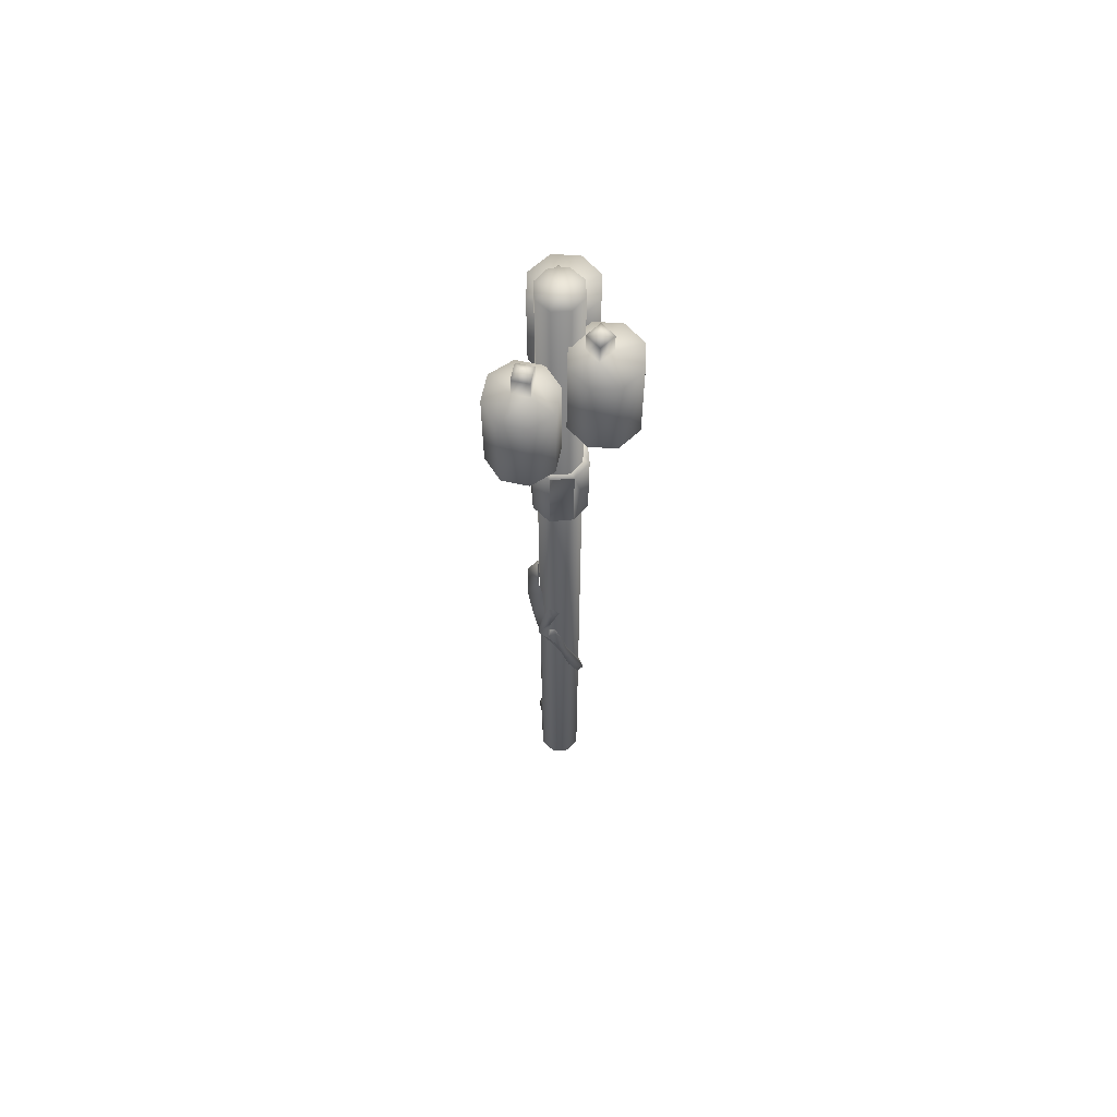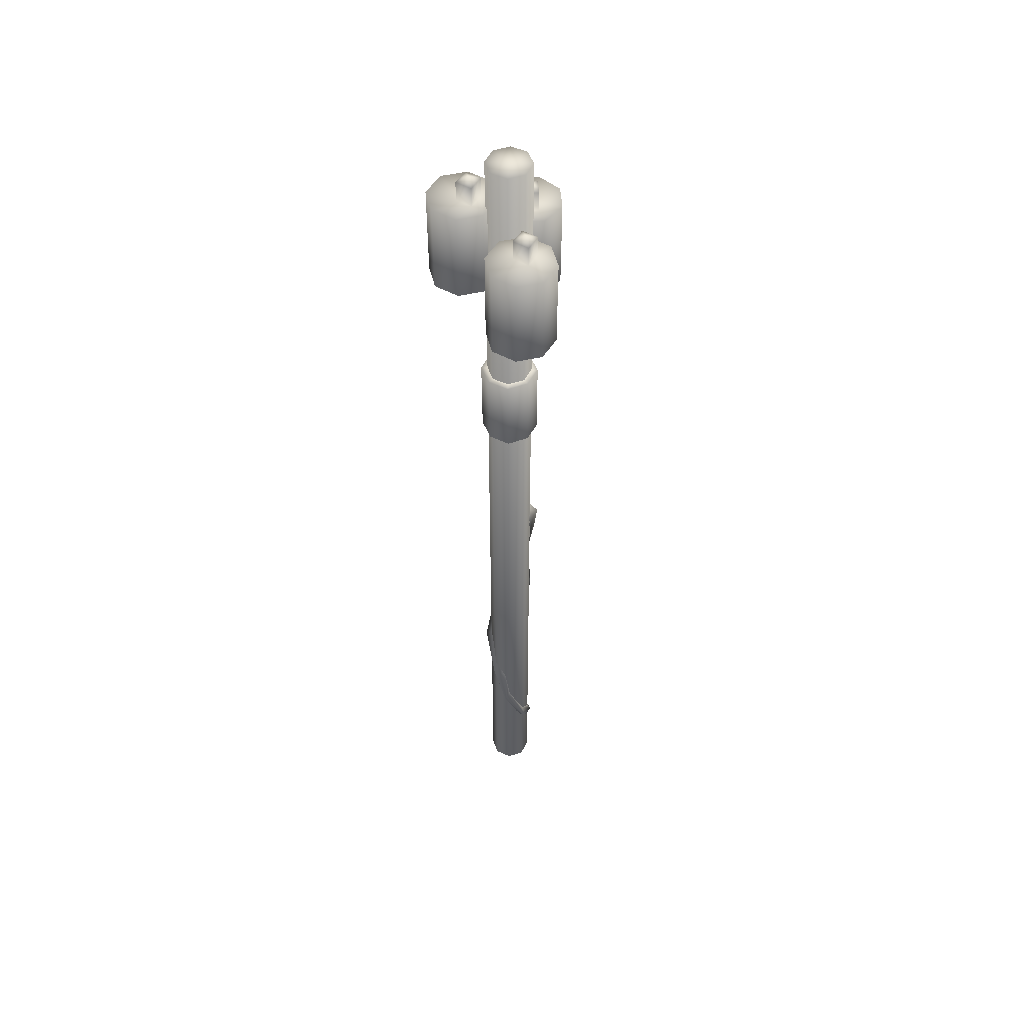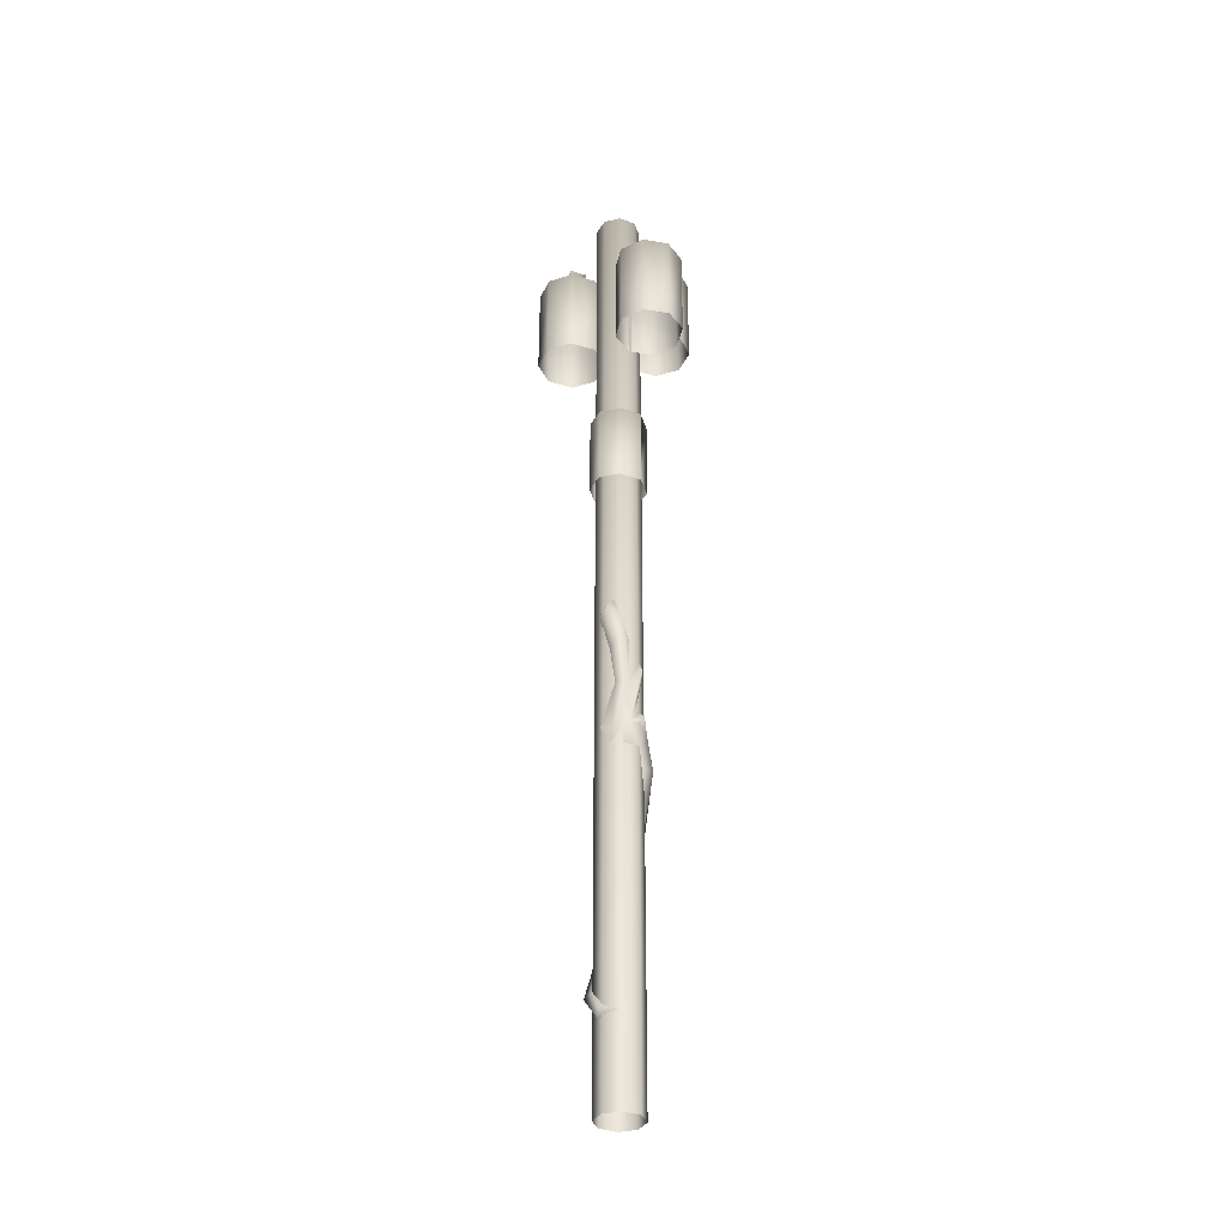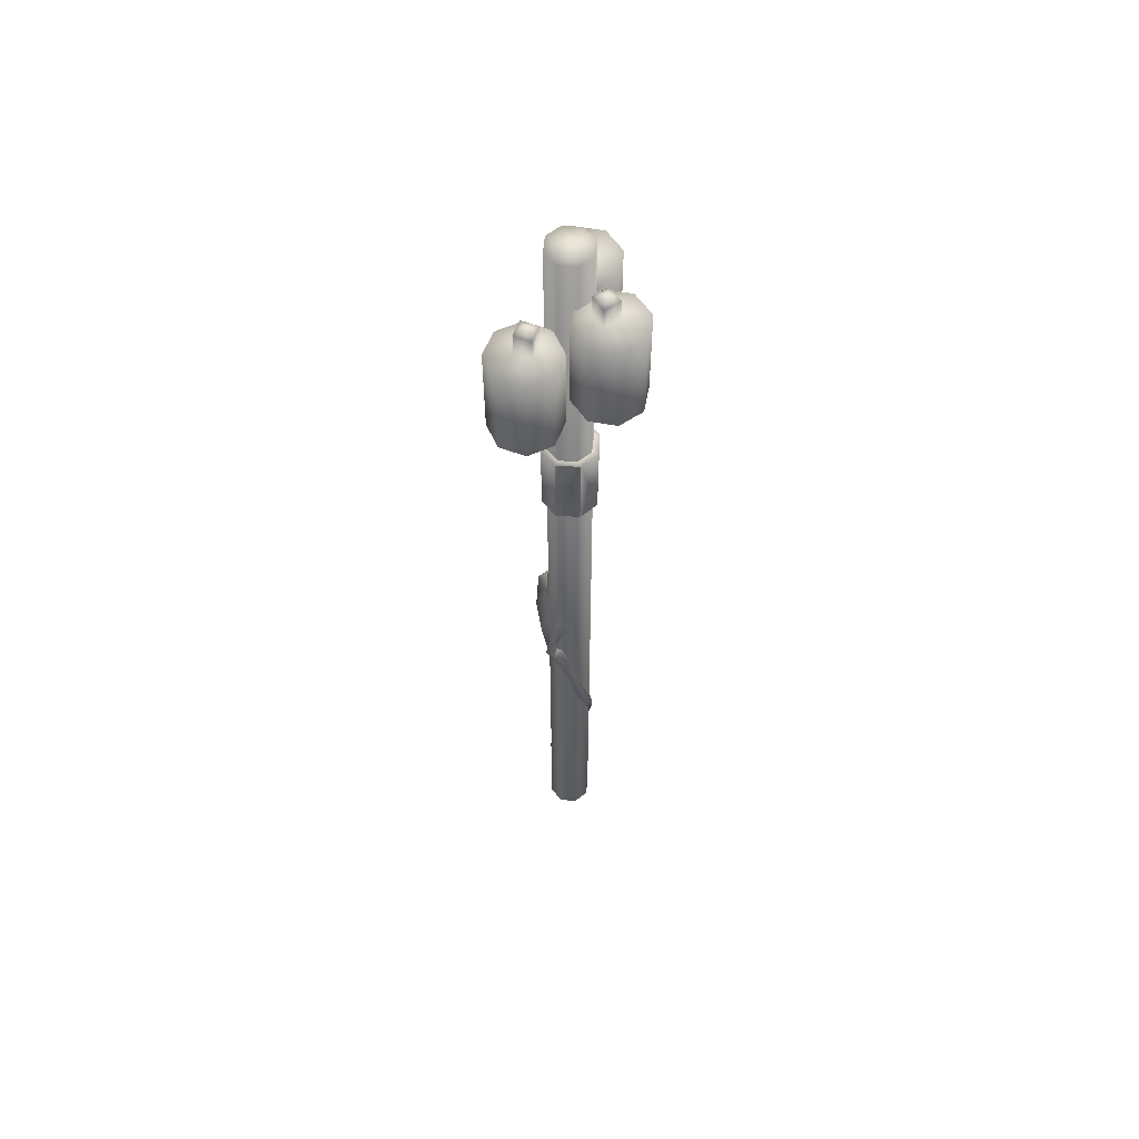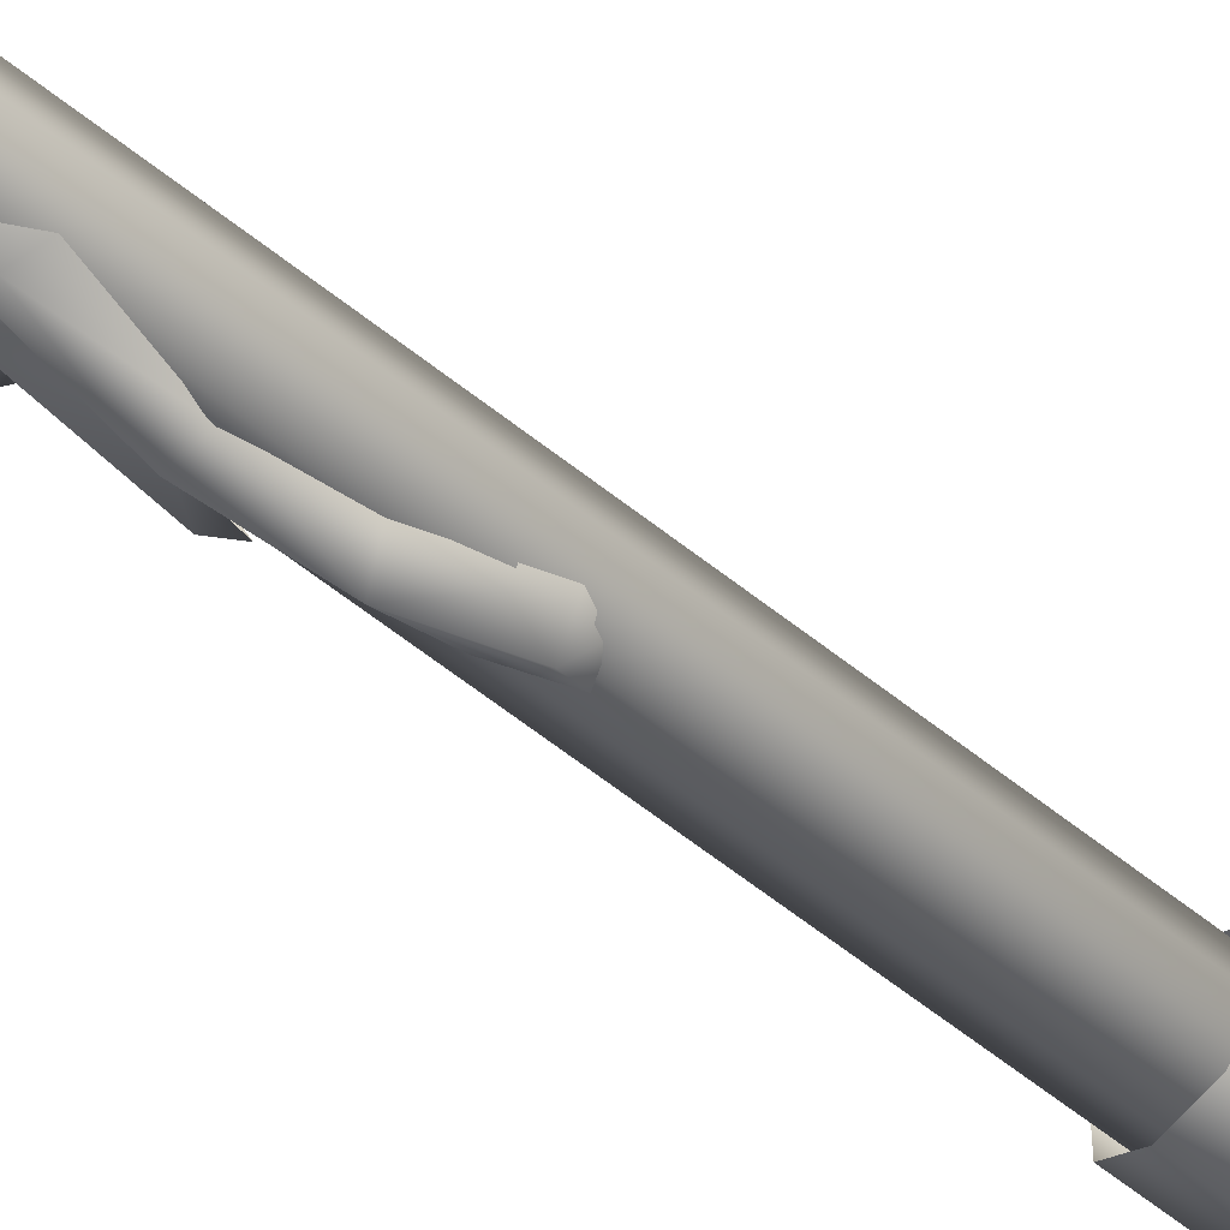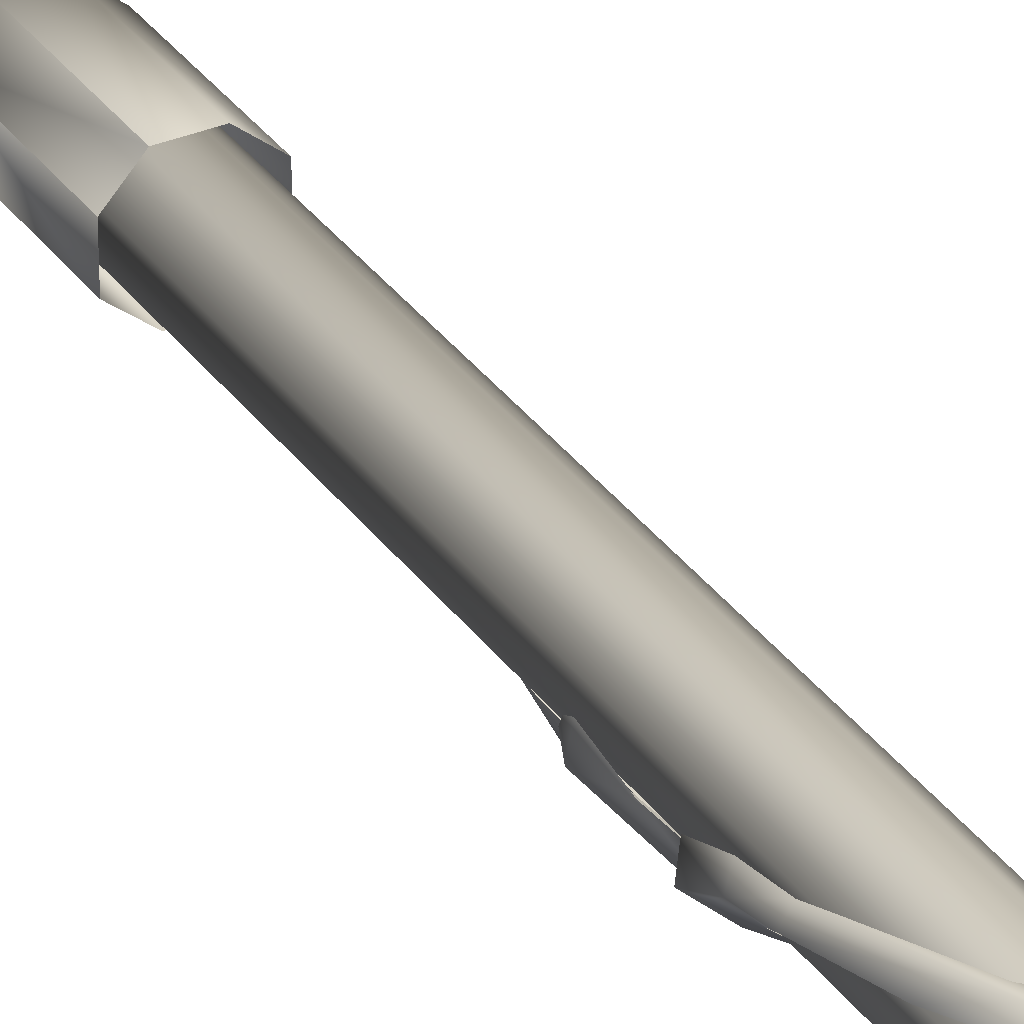
<metadata>
{"format":"obj","ext":"obj","renderer":"f3d","projection":"perspective","resolution":1024,"background":"white","views":[{"elev":64.0,"azim":-95.2,"up":"+Y"},{"elev":51.1,"azim":68.6,"up":"+Y"},{"elev":-35.0,"azim":-165.2,"up":"+Y"},{"elev":58.5,"azim":-86.8,"up":"+Y"},{"elev":-60.8,"azim":50.8,"up":"+Z"},{"elev":33.2,"azim":-29.8,"up":"+Z"}]}
</metadata>
<code>
g fcbg_wasteland_003_unilityploe_01
v 0.2122 7.132 0.1285
v 0.1498 7.138 0.09568
v 0.15 7.138 -0.05884
v 0.2123 7.132 -0.08541
v 0.2151 6.314 0.1244
v 0.05204 7.138 -0.1729
v 0.2152 6.314 -0.08948
v 0.07225 7.132 -0.2477
v -0.1025 7.138 -0.1732
v 0.07517 6.314 -0.2518
v -0.1416 7.132 -0.2481
v -0.1387 6.314 -0.2522
v -0.3012 6.314 -0.1129
v -0.2166 7.138 -0.07513
v -0.3042 7.132 -0.1088
v -0.2167 7.138 0.07939
v -0.3042 7.132 0.1178
v -0.1188 7.138 0.1935
v -0.1642 7.132 0.2684
v 0.03575 7.138 0.1937
v -0.1613 6.314 0.2643
v -0.3012 6.314 0.1137
v 0.0497 7.132 0.2685
v -0.1613 6.314 0.2643
v 0.1498 7.138 0.09568
v 0.05263 6.314 0.2645
v 0.2122 7.132 0.1285
v 0.2151 6.314 0.1244
v -0.3012 6.314 -0.1129
v -0.3042 7.132 -0.1088
v -0.3042 7.132 0.1178
v -0.3012 6.314 0.1137
v 0.1721 9.057 -0.07853
v 0.1721 8.108 -0.07854
v 0.3773 8.108 -0.236
v 0.3773 9.057 -0.236
v 0.1384 9.057 0.1779
v 0.1721 8.108 -0.07854
v 0.1721 9.057 -0.07853
v 0.1384 8.108 0.1779
v 0.2958 9.057 0.383
v 0.2958 8.108 0.383
v 0.5522 9.057 0.4168
v 0.5522 8.108 0.4168
v 0.7574 9.057 0.2593
v 0.7574 8.108 0.2593
v 0.7911 9.057 0.002956
v 0.7574 8.108 0.2593
v 0.7574 9.057 0.2593
v 0.7911 8.108 0.002956
v 0.6337 9.057 -0.2022
v 0.6337 8.108 -0.2022
v 0.3773 9.057 -0.236
v 0.3773 8.108 -0.236
v 0.4334 9.057 -0.08422
v 0.4334 9.268 -0.08422
v 0.2995 9.268 0.01853
v 0.2995 9.057 0.01853
v 0.4023 9.057 0.1524
v 0.5362 9.268 0.04968
v 0.5362 9.057 0.04968
v 0.4023 9.268 0.1524
v 0.2995 9.057 0.01853
v 0.2995 9.268 0.01853
v 0.4179 9.313 0.0341
v 0.4334 9.268 -0.08422
v 0.5362 9.268 0.04968
v 0.5362 9.057 0.04968
v 0.5362 9.268 0.04968
v 0.4334 9.268 -0.08422
v 0.4334 9.057 -0.08422
v -0.19 9.255 0.06184
v -0.19 8.306 0.06184
v -0.03261 8.306 0.267
v -0.03261 9.255 0.267
v -0.4464 9.255 0.02808
v -0.19 8.306 0.06184
v -0.19 9.255 0.06184
v -0.4464 8.306 0.02808
v -0.6516 9.255 0.1855
v -0.6516 8.306 0.1855
v -0.6854 9.255 0.4419
v -0.6854 8.306 0.4419
v -0.5279 9.255 0.6471
v -0.5279 8.306 0.6471
v -0.2715 9.255 0.6808
v -0.5279 8.306 0.6471
v -0.5279 9.255 0.6471
v -0.2715 8.306 0.6808
v -0.06636 9.255 0.5234
v -0.06636 8.306 0.5234
v -0.03261 9.255 0.267
v -0.03261 8.306 0.267
v -0.1844 9.255 0.3231
v -0.1844 9.466 0.3231
v -0.2871 9.466 0.1892
v -0.2871 9.255 0.1892
v -0.421 9.255 0.292
v -0.3183 9.466 0.4259
v -0.3183 9.255 0.4259
v -0.421 9.466 0.292
v -0.2871 9.255 0.1892
v -0.2871 9.466 0.1892
v -0.3027 9.511 0.3076
v -0.1844 9.466 0.3231
v -0.3183 9.466 0.4259
v -0.3183 9.255 0.4259
v -0.3183 9.466 0.4259
v -0.1844 9.466 0.3231
v -0.1844 9.255 0.3231
v -0.2571 9.775 0.08336
v -0.2497 6.051e-18 -0.08642
v -0.2497 9.775 -0.08642
v -0.2571 -4.344e-18 0.08336
v -0.1423 9.775 0.2086
v -0.1423 -1.202e-17 0.2086
v 0.02745 9.775 0.2161
v 0.02745 -1.247e-17 0.2161
v 0.1527 9.775 0.1013
v 0.02745 -1.247e-17 0.2161
v 0.02745 9.775 0.2161
v 0.1527 -5.44e-18 0.1013
v 0.1602 9.775 -0.06852
v 0.1602 4.956e-18 -0.06852
v 0.04535 9.775 -0.1938
v 0.04535 1.263e-17 -0.1938
v -0.1244 9.775 -0.2012
v -0.1244 1.308e-17 -0.2012
v -0.2497 9.775 -0.08642
v -0.2497 6.051e-18 -0.08642
v -0.1179 8.91 -0.3737
v -0.1179 7.961 -0.3737
v -0.1957 7.961 -0.127
v -0.1957 8.91 -0.127
v -0.4251 7.961 -0.007628
v -0.4251 8.91 -0.007628
v -0.6717 7.961 -0.08539
v -0.6717 8.91 -0.08539
v -0.7911 7.961 -0.3148
v -0.7911 8.91 -0.3148
v -0.2373 8.91 -0.6031
v -0.1179 7.961 -0.3737
v -0.1179 8.91 -0.3737
v -0.2373 7.961 -0.6031
v -0.484 8.91 -0.6808
v -0.484 7.961 -0.6808
v -0.7134 8.91 -0.5614
v -0.7134 7.961 -0.5614
v -0.7911 8.91 -0.3148
v -0.7911 7.961 -0.3148
v -0.3287 8.91 -0.2191
v -0.3287 9.121 -0.2191
v -0.278 9.121 -0.3801
v -0.278 8.91 -0.3801
v -0.278 8.91 -0.3801
v -0.278 9.121 -0.3801
v -0.4389 9.121 -0.4309
v -0.4389 8.91 -0.4309
v -0.4897 9.121 -0.2699
v -0.4897 8.91 -0.2699
v -0.278 9.121 -0.3801
v -0.3838 9.166 -0.325
v -0.3287 9.121 -0.2191
v -0.4897 9.121 -0.2699
v -0.4897 8.91 -0.2699
v -0.4897 9.121 -0.2699
v -0.3287 9.121 -0.2191
v -0.3287 8.91 -0.2191
v -0.2745 4.14 -0.01611
v -0.2575 3.898 -0.09364
v -0.3005 4.132 -0.1341
v -0.2653 4.203 -0.05194
v -0.2571 4.236 -0.1048
v -0.2162 3.644 -0.1283
v -0.2492 3.71 -0.1036
v -0.3185 3.637 -0.1412
v -0.2039 3.546 -0.2306
v -0.2575 3.898 -0.09364
v -0.2755 3.572 -0.1447
v -0.2603 3.363 -0.09495
v -0.1409 3.359 -0.1993
v -0.3005 4.132 -0.1341
v -0.1208 3.493 -0.2234
v -0.1969 3.986 -0.1676
v -0.2571 4.236 -0.1048
v -0.1807 3.963 -0.2748
v -0.1884 4.451 -0.1754
v -0.05194 3.49 -0.2448
v -0.02009 3.37 -0.2088
v 0.06489 3.538 -0.2025
v -0.06475 4.006 -0.1957
v -0.1293 4.405 -0.328
v -0.01915 4.36 -0.2049
v -0.1383 4.657 -0.2214
v 0.08968 4.742 -0.1752
v -0.02168 4.766 -0.3093
v -0.06261 4.881 -0.2181
v 0.03334 4.852 -0.1758
v -0.2616 3.706 -0.06371
v -0.3185 3.637 -0.1412
v -0.2492 3.71 -0.1036
v -0.3227 3.429 -0.03717
v -0.2646 3.481 0.01918
v -0.2755 3.572 -0.1447
v -0.2603 3.363 -0.09495
v -0.2718 3.222 0.07067
v -0.3475 3.175 0.04183
v -0.2596 3.184 -0.01881
v -0.2713 2.774 0.08645
v -0.1869 2.462 0.2561
v -0.1193 2.535 0.2193
v -0.1606 2.277 0.205
v 0.06525 1.93 0.253
v 0.1136 1.899 0.1248
v 0.03603 1.756 0.2106
v 0.1183 1.826 0.2248
v 0.1919 1.484 0.1651
v 0.121 1.419 0.1398
v 0.1608 1.517 0.09353
v 0.1493 0.9625 -0.03728
v 0.2338 1.033 -0.07179
v 0.1637 1.099 -0.07594
v 0.08421 0.805 -0.174
v 0.06745 0.8676 -0.222
v 0.05209 0.9368 -0.189
v -0.1397 0.8574 -0.1943
v -0.6717 8.91 -0.08539
v -0.3287 8.91 -0.2191
v -0.4251 8.91 -0.007628
v -0.1957 8.91 -0.127
v -0.4897 8.91 -0.2699
v -0.7911 8.91 -0.3148
v -0.7134 8.91 -0.5614
v -0.278 8.91 -0.3801
v -0.1179 8.91 -0.3737
v -0.2373 8.91 -0.6031
v -0.4389 8.91 -0.4309
v -0.484 8.91 -0.6808
v -0.2715 9.255 0.6808
v -0.1844 9.255 0.3231
v -0.06636 9.255 0.5234
v -0.03261 9.255 0.267
v -0.3183 9.255 0.4259
v -0.5279 9.255 0.6471
v -0.6854 9.255 0.4419
v -0.2871 9.255 0.1892
v -0.19 9.255 0.06184
v -0.4464 9.255 0.02808
v -0.421 9.255 0.292
v -0.6516 9.255 0.1855
v 0.7911 9.057 0.002956
v 0.4334 9.057 -0.08422
v 0.6337 9.057 -0.2022
v 0.3773 9.057 -0.236
v 0.5362 9.057 0.04968
v 0.7574 9.057 0.2593
v 0.5522 9.057 0.4168
v 0.2995 9.057 0.01853
v 0.1721 9.057 -0.07853
v 0.1384 9.057 0.1779
v 0.4023 9.057 0.1524
v 0.2958 9.057 0.383
v 0.02745 9.775 0.2161
v -0.04849 9.776 0.007416
v 0.1527 9.775 0.1013
v -0.1423 9.775 0.2086
v 0.1602 9.775 -0.06852
v -0.2571 9.775 0.08336
v 0.04535 9.775 -0.1938
v -0.2497 9.775 -0.08642
v -0.1244 9.775 -0.2012
g fcbg_wasteland_003_unilityploe_01_0
f 3 2 1
f 4 3 1
f 1 5 4
f 6 3 4
f 5 7 4
f 8 6 4
f 4 7 8
f 9 6 8
f 7 10 8
f 11 9 8
f 8 10 11
f 10 12 11
f 12 13 11
f 14 9 11
f 13 15 11
f 15 14 11
f 16 14 15
f 17 16 15
f 18 16 17
f 19 18 17
f 20 18 19
f 21 19 17
f 22 21 17
f 23 20 19
f 19 24 23
f 25 20 23
f 24 26 23
f 27 25 23
f 23 26 27
f 26 28 27
f 31 30 29
f 32 31 29
f 35 34 33
f 36 35 33
f 39 38 37
f 38 40 37
f 37 40 41
f 40 42 41
f 41 42 43
f 42 44 43
f 43 44 45
f 44 46 45
f 49 48 47
f 48 50 47
f 47 50 51
f 50 52 51
f 51 52 53
f 52 54 53
f 57 56 55
f 58 57 55
f 61 60 59
f 60 62 59
f 59 62 63
f 62 64 63
f 62 65 64
f 66 64 65
f 67 65 62
f 66 65 67
f 70 69 68
f 71 70 68
f 74 73 72
f 75 74 72
f 78 77 76
f 77 79 76
f 76 79 80
f 79 81 80
f 80 81 82
f 81 83 82
f 82 83 84
f 83 85 84
f 88 87 86
f 87 89 86
f 86 89 90
f 89 91 90
f 90 91 92
f 91 93 92
f 96 95 94
f 97 96 94
f 100 99 98
f 99 101 98
f 98 101 102
f 101 103 102
f 101 104 103
f 105 103 104
f 106 104 101
f 105 104 106
f 109 108 107
f 110 109 107
f 113 112 111
f 112 114 111
f 111 114 115
f 114 116 115
f 115 116 117
f 116 118 117
f 121 120 119
f 120 122 119
f 119 122 123
f 122 124 123
f 123 124 125
f 124 126 125
f 125 126 127
f 126 128 127
f 127 128 129
f 128 130 129
f 133 132 131
f 134 133 131
f 135 133 134
f 136 135 134
f 137 135 136
f 138 137 136
f 139 137 138
f 140 139 138
f 143 142 141
f 142 144 141
f 141 144 145
f 144 146 145
f 145 146 147
f 146 148 147
f 147 148 149
f 148 150 149
f 153 152 151
f 154 153 151
f 157 156 155
f 158 157 155
f 159 157 158
f 160 159 158
f 157 162 161
f 163 161 162
f 164 162 157
f 163 162 164
f 167 166 165
f 168 167 165
f 171 170 169
f 172 171 169
f 173 171 172
f 176 175 174
f 177 176 174
f 174 178 177
f 179 176 177
f 179 177 180
f 180 177 181
f 178 182 177
f 181 177 183
f 184 177 182
f 183 177 184
f 185 184 182
f 186 183 184
f 187 186 184
f 188 183 186
f 189 183 188
f 189 188 190
f 190 188 191
f 188 186 191
f 192 186 187
f 191 186 192
f 193 191 192
f 194 192 187
f 193 192 195
f 192 194 196
f 192 196 195
f 194 197 196
f 198 195 196
f 196 197 198
f 201 200 199
f 200 202 199
f 199 202 203
f 204 202 200
f 205 202 204
f 203 202 206
f 207 202 205
f 202 207 206
f 208 207 205
f 209 207 208
f 206 207 210
f 209 210 207
f 211 206 210
f 212 210 209
f 210 213 211
f 210 212 213
f 213 214 211
f 213 212 215
f 216 214 213
f 216 213 215
f 217 214 216
f 217 216 215
f 218 217 215
f 219 214 217
f 218 220 217
f 219 217 221
f 220 221 217
f 222 219 221
f 220 223 221
f 221 224 222
f 223 224 221
f 224 225 222
f 223 226 224
f 225 224 226
f 229 228 227
f 230 228 229
f 228 231 227
f 227 231 232
f 232 231 233
f 234 228 230
f 235 234 230
f 236 234 235
f 231 237 233
f 237 234 236
f 233 237 238
f 238 237 236
f 241 240 239
f 242 240 241
f 240 243 239
f 239 243 244
f 244 243 245
f 246 240 242
f 247 246 242
f 248 246 247
f 243 249 245
f 249 246 248
f 245 249 250
f 250 249 248
f 253 252 251
f 254 252 253
f 252 255 251
f 251 255 256
f 256 255 257
f 258 252 254
f 259 258 254
f 260 258 259
f 255 261 257
f 261 258 260
f 257 261 262
f 262 261 260
f 265 264 263
f 263 264 266
f 265 267 264
f 266 264 268
f 267 269 264
f 268 264 270
f 264 269 271
f 270 264 271

</code>
